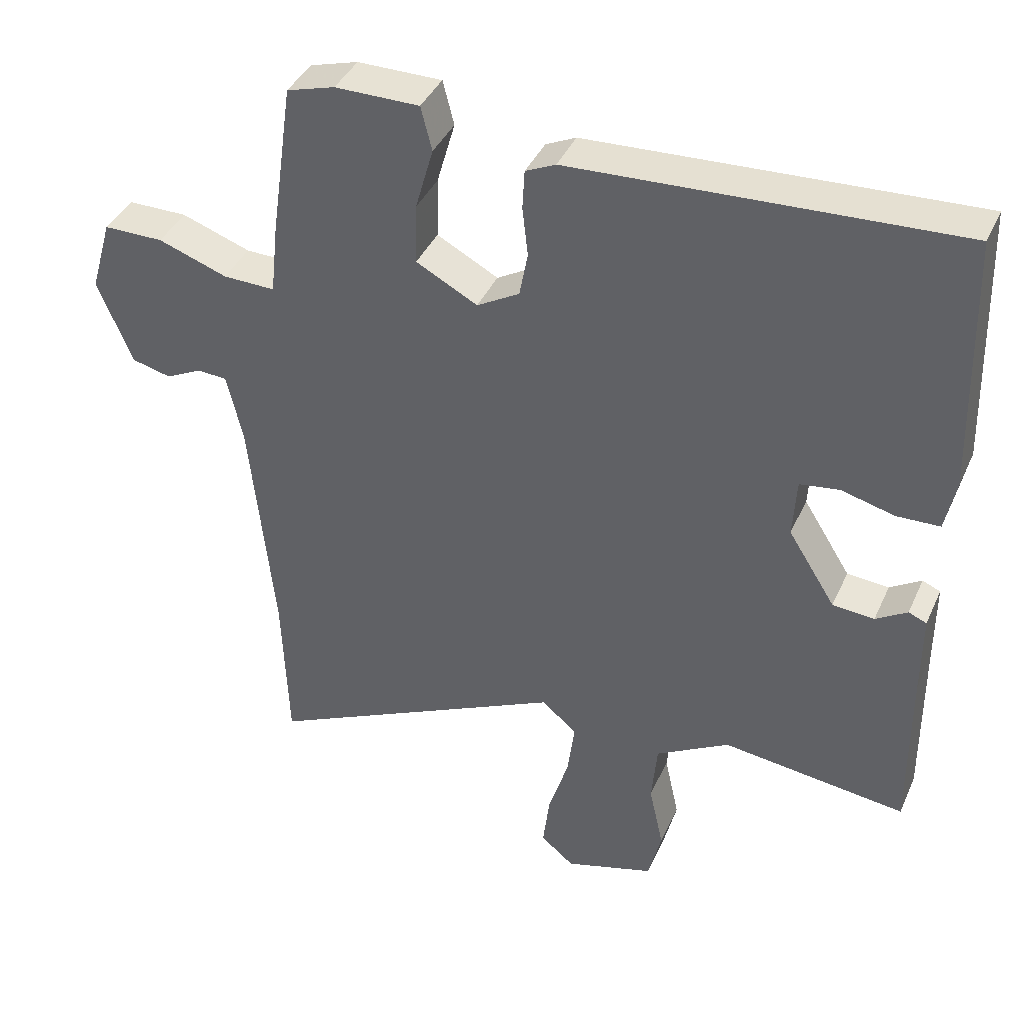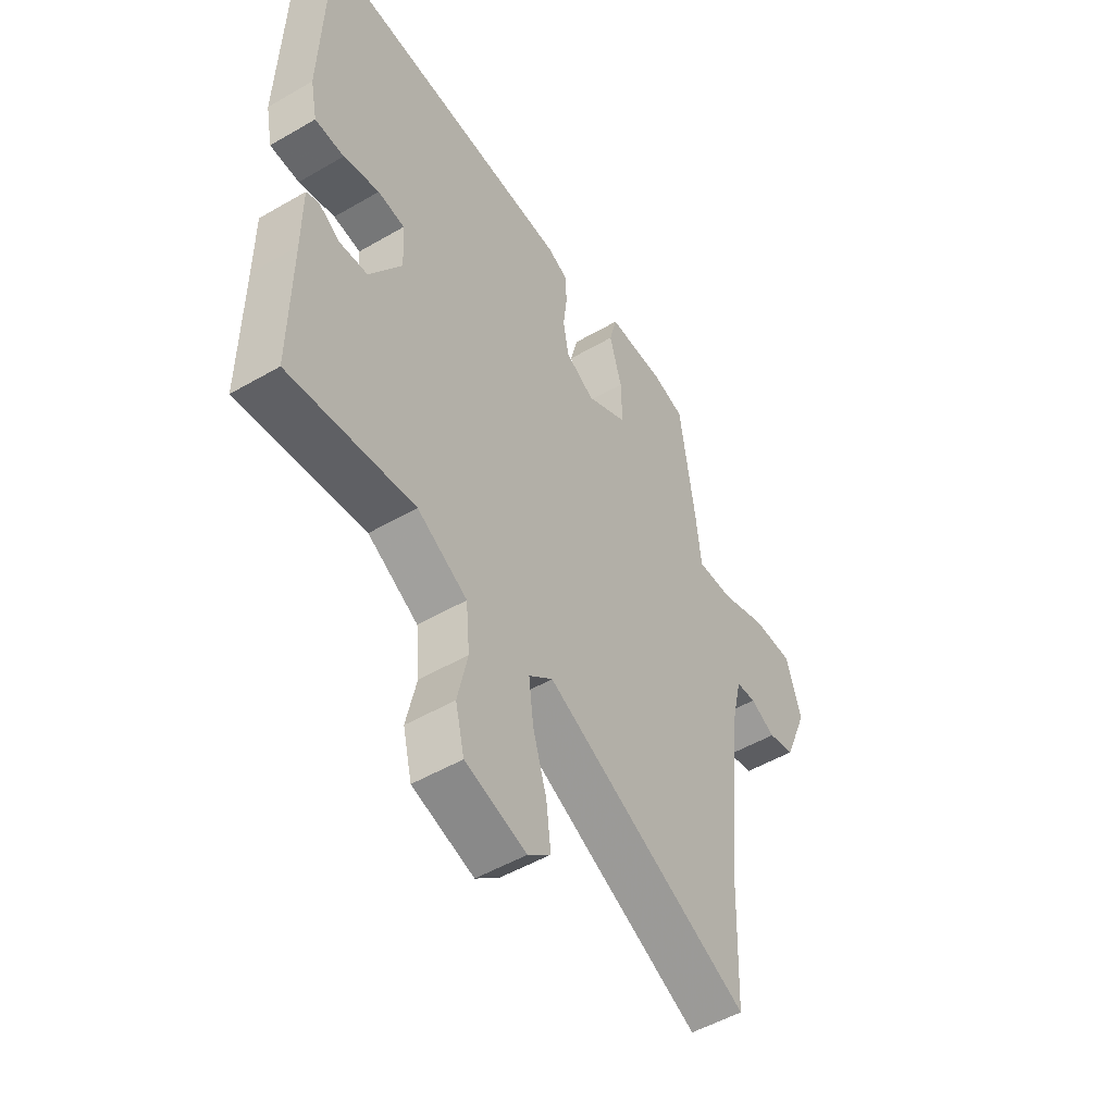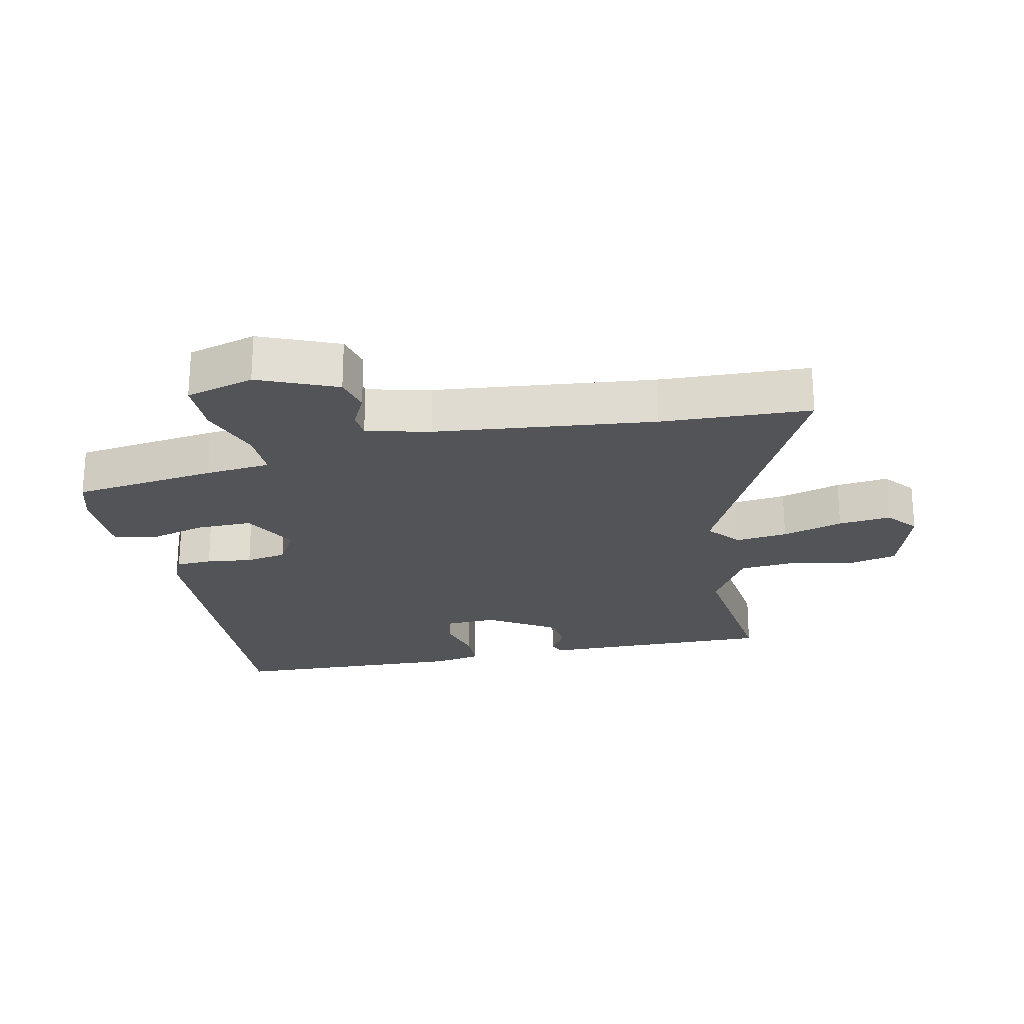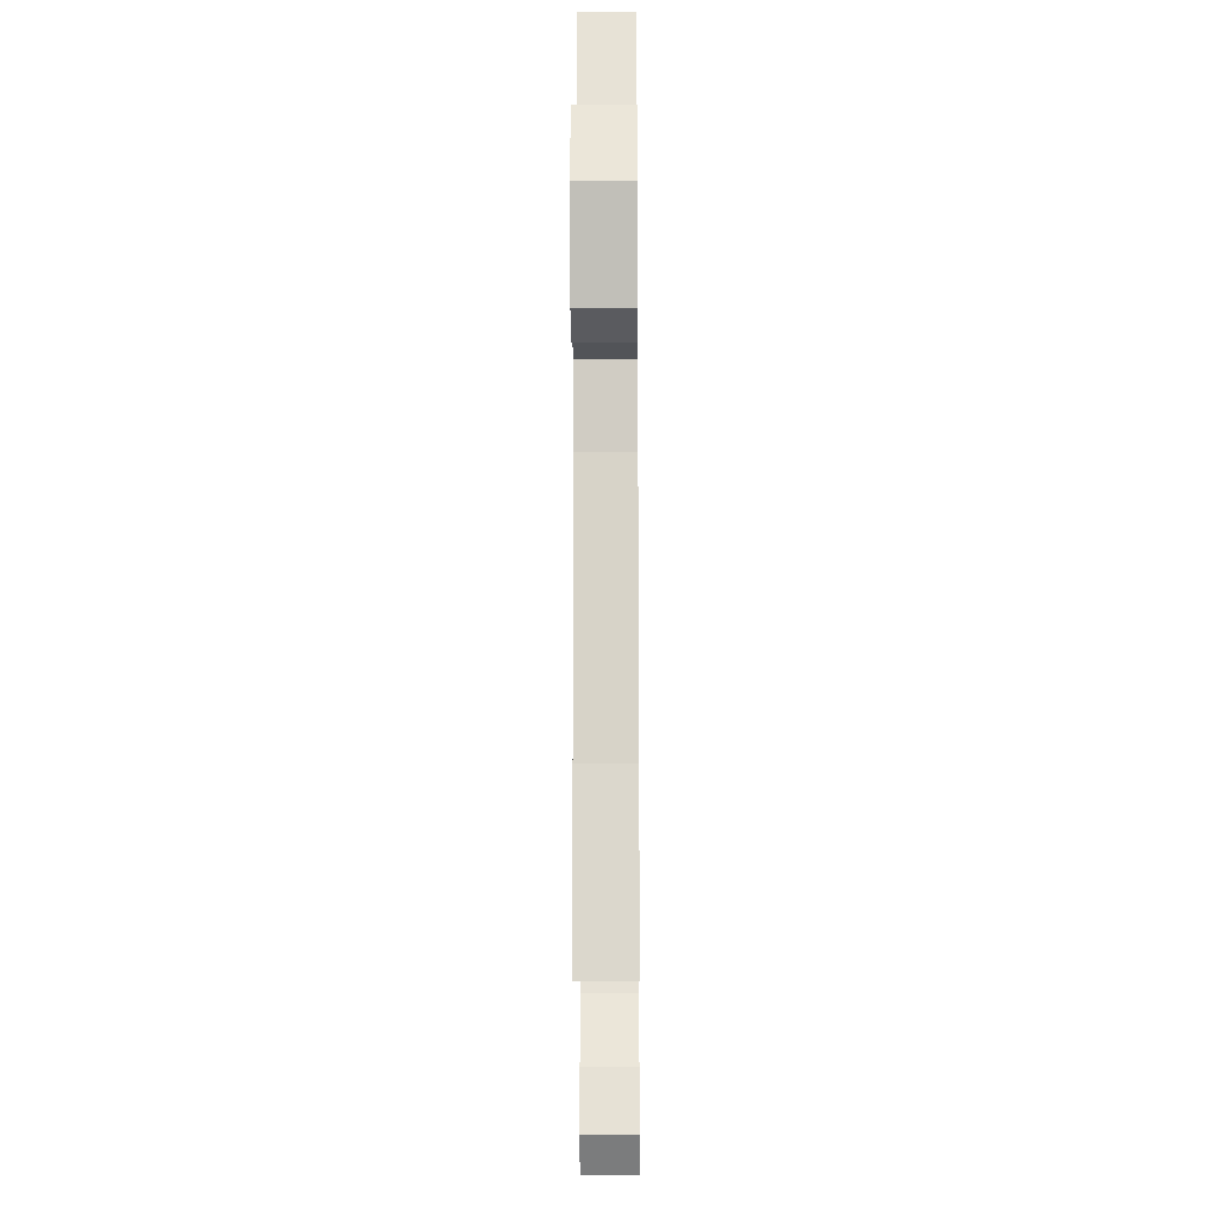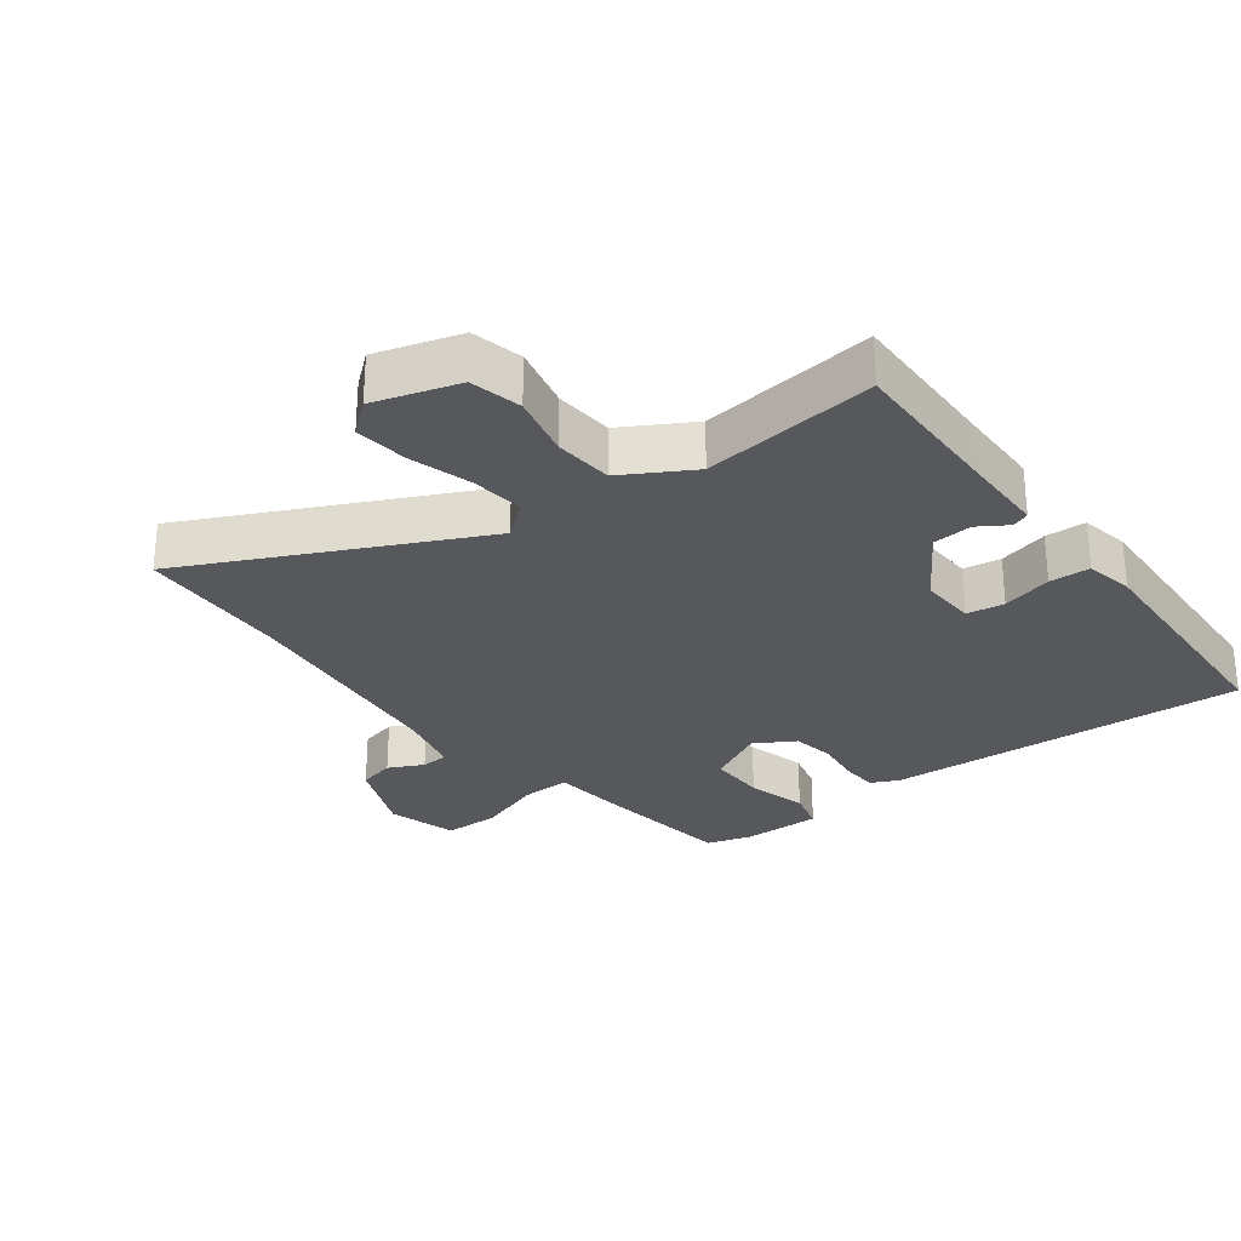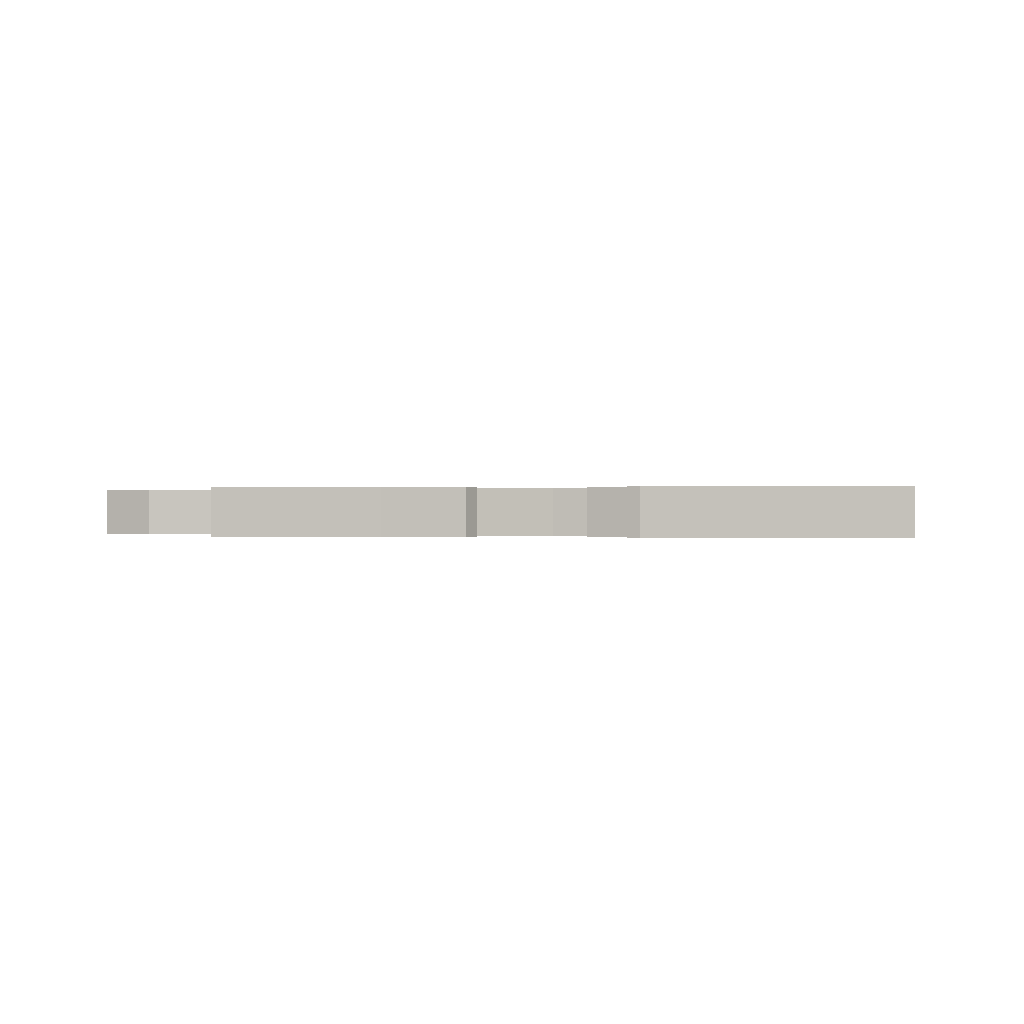
<metadata>
{"format":"obj","ext":"obj","renderer":"f3d","projection":"perspective","resolution":1024,"background":"white","views":[{"elev":39.9,"azim":-157.3,"up":"+Z"},{"elev":-50.8,"azim":-57.6,"up":"+Z"},{"elev":-22.8,"azim":101.7,"up":"+Y"},{"elev":-18.9,"azim":90.5,"up":"+Z"},{"elev":-28.4,"azim":-143.3,"up":"+Y"},{"elev":-0.0,"azim":-81.1,"up":"+Y"}]}
</metadata>
<code>
v -0.501 0.07 0.495
v 0.049 0.07 0.469
v 0.092 0.07 0.449
v 0.095 0.07 0.393
v 0.087 0.07 0.322
v 0.099 0.07 0.258
v 0.16 0.07 0.223
v 0.248 0.07 0.27
v 0.246 0.07 0.357
v 0.22 0.07 0.448
v 0.236 0.07 0.511
v 0.357 0.07 0.511
v 0.426 0.07 0.491
v 0.458 0.07 0.268
v 0.469 0.07 0.166
v 0.544 0.07 0.168
v 0.643 0.07 0.203
v 0.729 0.07 0.203
v 0.76 0.07 0.097
v 0.71 0.07 -0.024
v 0.654 0.07 -0.038
v 0.601 0.07 -0.012
v 0.559 0.07 -0.015
v 0.536 0.07 -0.114
v 0.502 0.07 -0.454
v 0.494 0.07 -0.685
v 0.058 0.07 -0.478
v 0.007 0.07 -0.52
v 0.017 0.07 -0.601
v 0.046 0.07 -0.695
v 0.056 0.07 -0.776
v 0.008 0.07 -0.816
v -0.121 0.07 -0.778
v -0.14 0.07 -0.7
v -0.119 0.07 -0.604
v -0.127 0.07 -0.515
v -0.233 0.07 -0.455
v -0.498 0.07 -0.488
v -0.496 0.07 -0.242
v -0.496 0.07 -0.121
v -0.47 0.07 -0.11
v -0.425 0.07 -0.138
v -0.365 0.07 -0.133
v -0.297 0.07 -0.025
v -0.302 0.07 0.06
v -0.359 0.07 0.068
v -0.435 0.07 0.048
v -0.497 0.07 0.05
v -0.512 0.07 0.124
v -0.501 0 0.495
v 0.049 0 0.469
v 0.092 0 0.449
v 0.095 0 0.393
v 0.087 0 0.322
v 0.099 0 0.258
v 0.16 0 0.223
v 0.248 0 0.27
v 0.246 0 0.357
v 0.22 0 0.448
v 0.236 0 0.511
v 0.357 0 0.511
v 0.426 0 0.491
v 0.458 0 0.268
v 0.469 0 0.166
v 0.544 0 0.168
v 0.643 0 0.203
v 0.729 0 0.203
v 0.76 0 0.097
v 0.71 0 -0.024
v 0.654 0 -0.038
v 0.601 0 -0.012
v 0.559 0 -0.015
v 0.536 0 -0.114
v 0.502 0 -0.454
v 0.494 0 -0.685
v 0.058 0 -0.478
v 0.007 0 -0.52
v 0.017 0 -0.601
v 0.046 0 -0.695
v 0.056 0 -0.776
v 0.008 0 -0.816
v -0.121 0 -0.778
v -0.14 0 -0.7
v -0.119 0 -0.604
v -0.127 0 -0.515
v -0.233 0 -0.455
v -0.498 0 -0.488
v -0.496 0 -0.242
v -0.496 0 -0.121
v -0.47 0 -0.11
v -0.425 0 -0.138
v -0.365 0 -0.133
v -0.297 0 -0.025
v -0.302 0 0.06
v -0.359 0 0.068
v -0.435 0 0.048
v -0.497 0 0.05
v -0.512 0 0.124
f 3 4 5
f 2 3 5
f 1 2 5
f 49 1 5
f 48 49 5
f 47 48 5
f 46 47 5
f 45 46 5 6
f 44 45 6 7
f 43 44 7 8
f 39 40 41 42
f 39 42 43
f 38 39 43
f 37 38 43
f 36 37 43 8
f 33 34 35
f 32 33 35
f 31 32 35
f 30 31 35
f 29 30 35
f 28 29 35 36
f 27 28 36 8
f 25 26 27 8
f 20 21 22
f 19 20 22
f 18 19 22
f 17 18 22
f 16 17 22
f 15 16 22 23
f 13 14 15
f 12 13 15
f 11 12 15
f 10 11 15
f 9 10 15
f 8 9 15
f 25 8 15
f 24 25 15
f 15 23 24
f 54 53 52
f 54 52 51
f 54 51 50
f 54 50 98
f 54 98 97
f 54 97 96
f 54 96 95
f 55 54 95 94
f 56 55 94 93
f 57 56 93 92
f 91 90 89 88
f 92 91 88
f 92 88 87
f 92 87 86
f 57 92 86 85
f 84 83 82
f 84 82 81
f 84 81 80
f 84 80 79
f 84 79 78
f 85 84 78 77
f 57 85 77 76
f 57 76 75 74
f 71 70 69
f 71 69 68
f 71 68 67
f 71 67 66
f 71 66 65
f 72 71 65 64
f 64 63 62
f 64 62 61
f 64 61 60
f 64 60 59
f 64 59 58
f 64 58 57
f 64 57 74
f 64 74 73
f 73 72 64
f 1 50 51 2
f 2 51 52 3
f 3 52 53 4
f 4 53 54 5
f 5 54 55 6
f 6 55 56 7
f 7 56 57 8
f 8 57 58 9
f 9 58 59 10
f 10 59 60 11
f 11 60 61 12
f 12 61 62 13
f 13 62 63 14
f 14 63 64 15
f 15 64 65 16
f 16 65 66 17
f 17 66 67 18
f 18 67 68 19
f 19 68 69 20
f 20 69 70 21
f 21 70 71 22
f 22 71 72 23
f 23 72 73 24
f 24 73 74 25
f 25 74 75 26
f 26 75 76 27
f 27 76 77 28
f 28 77 78 29
f 29 78 79 30
f 30 79 80 31
f 31 80 81 32
f 32 81 82 33
f 33 82 83 34
f 34 83 84 35
f 35 84 85 36
f 36 85 86 37
f 37 86 87 38
f 38 87 88 39
f 39 88 89 40
f 40 89 90 41
f 41 90 91 42
f 42 91 92 43
f 43 92 93 44
f 44 93 94 45
f 45 94 95 46
f 46 95 96 47
f 47 96 97 48
f 48 97 98 49
f 49 98 50 1

</code>
